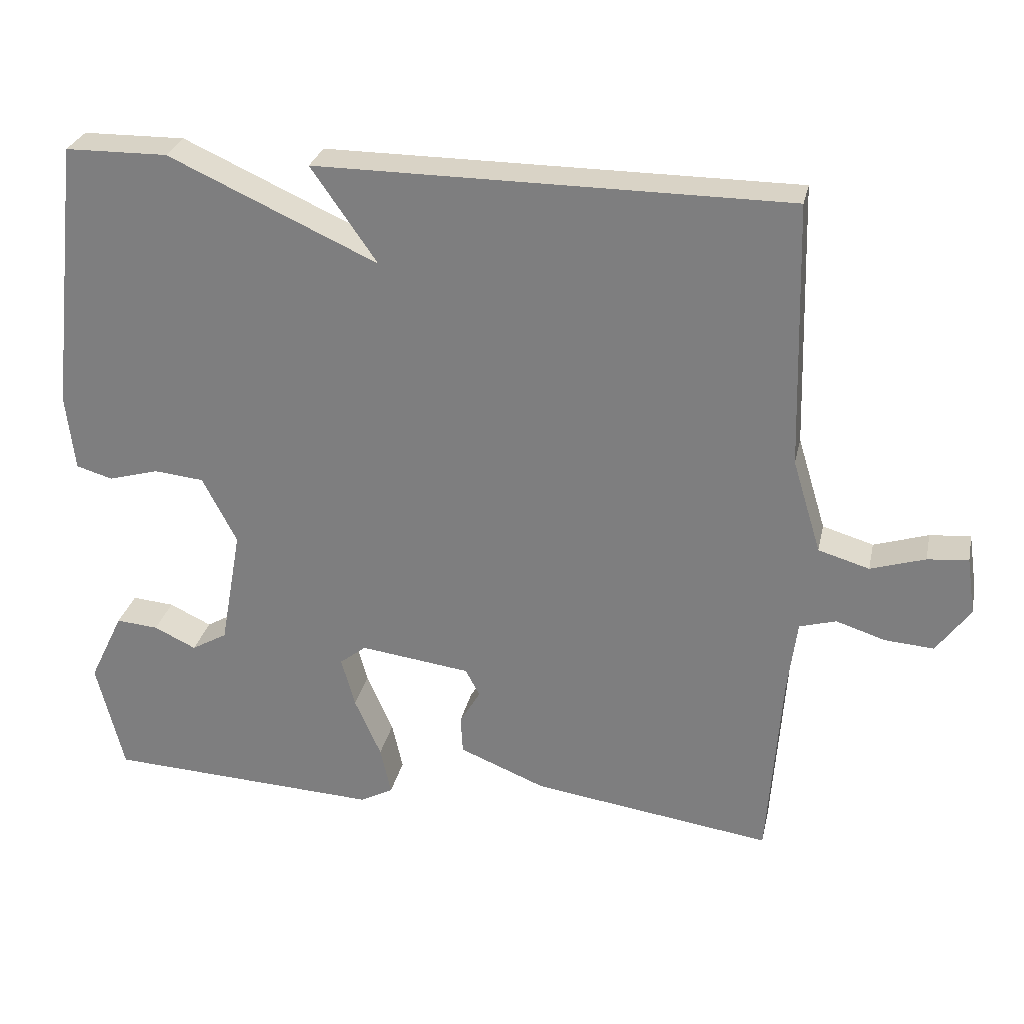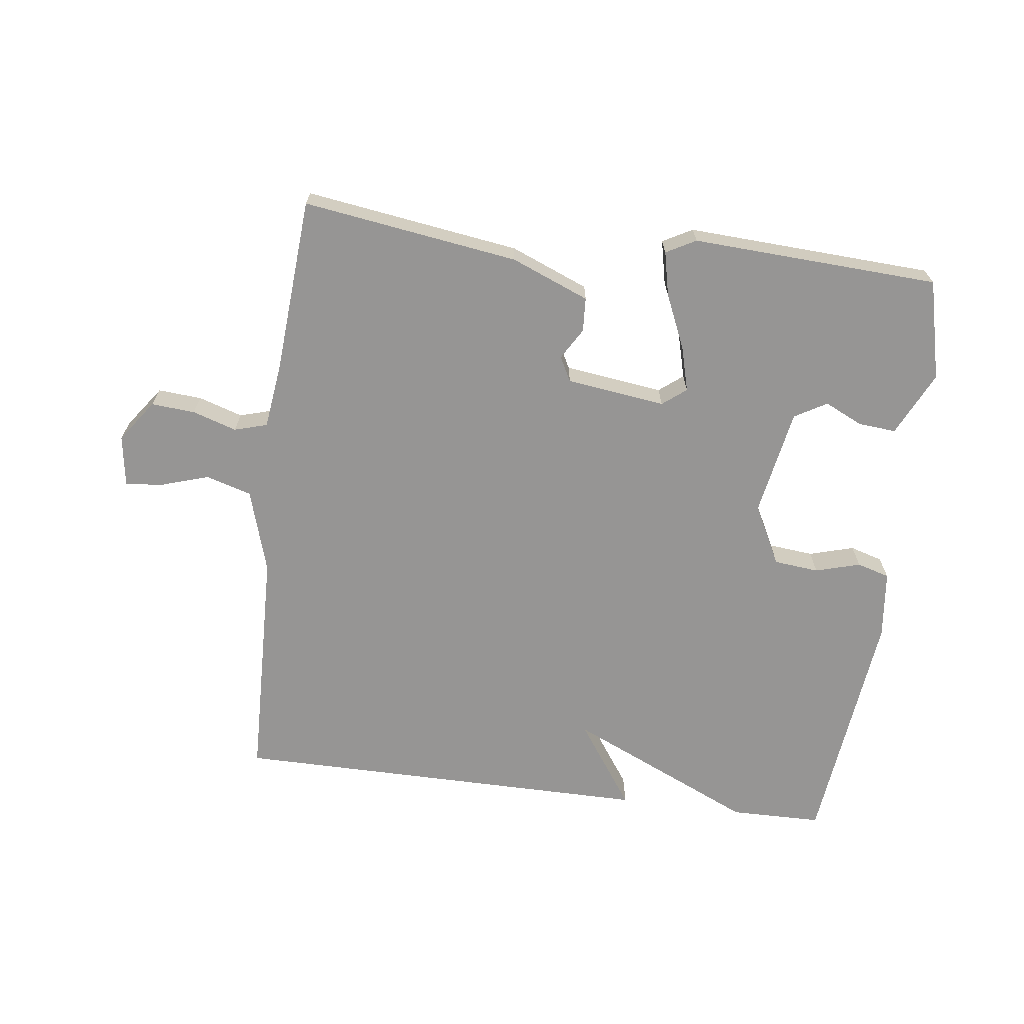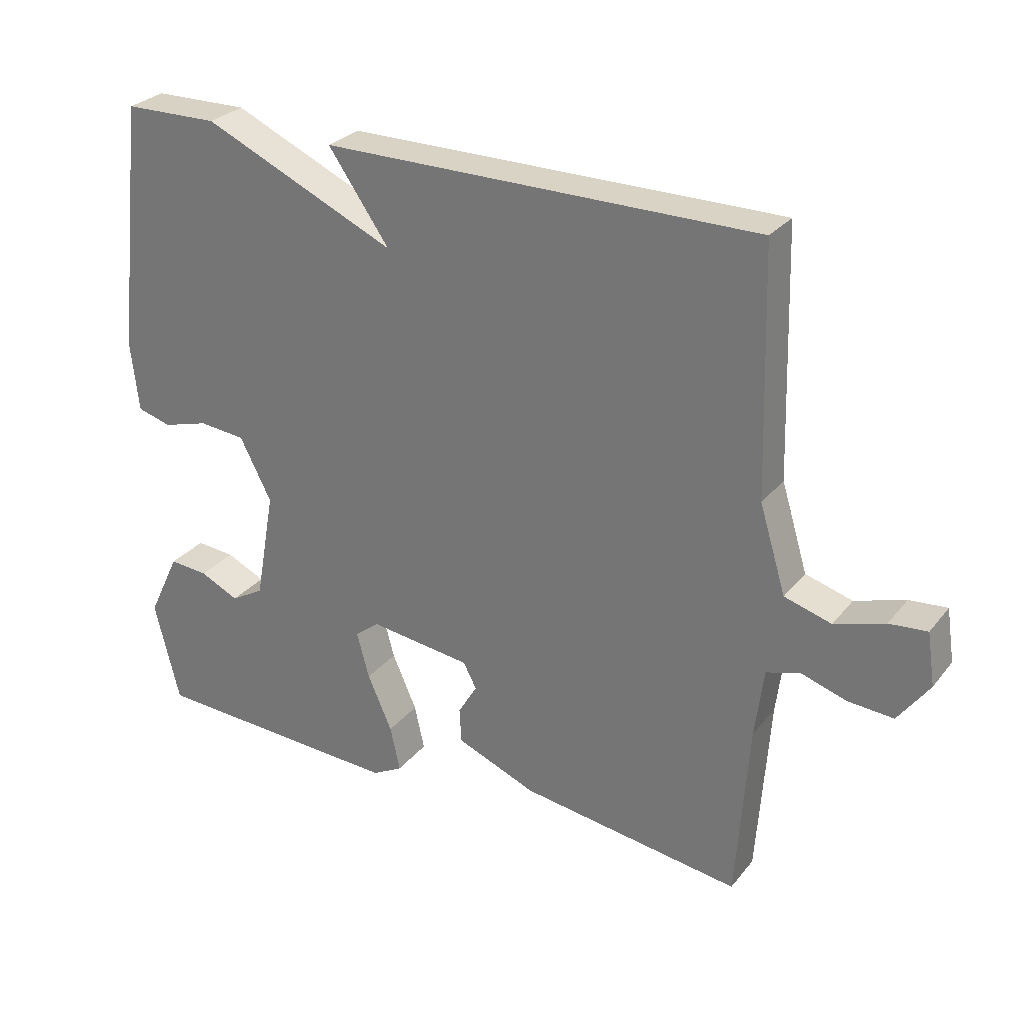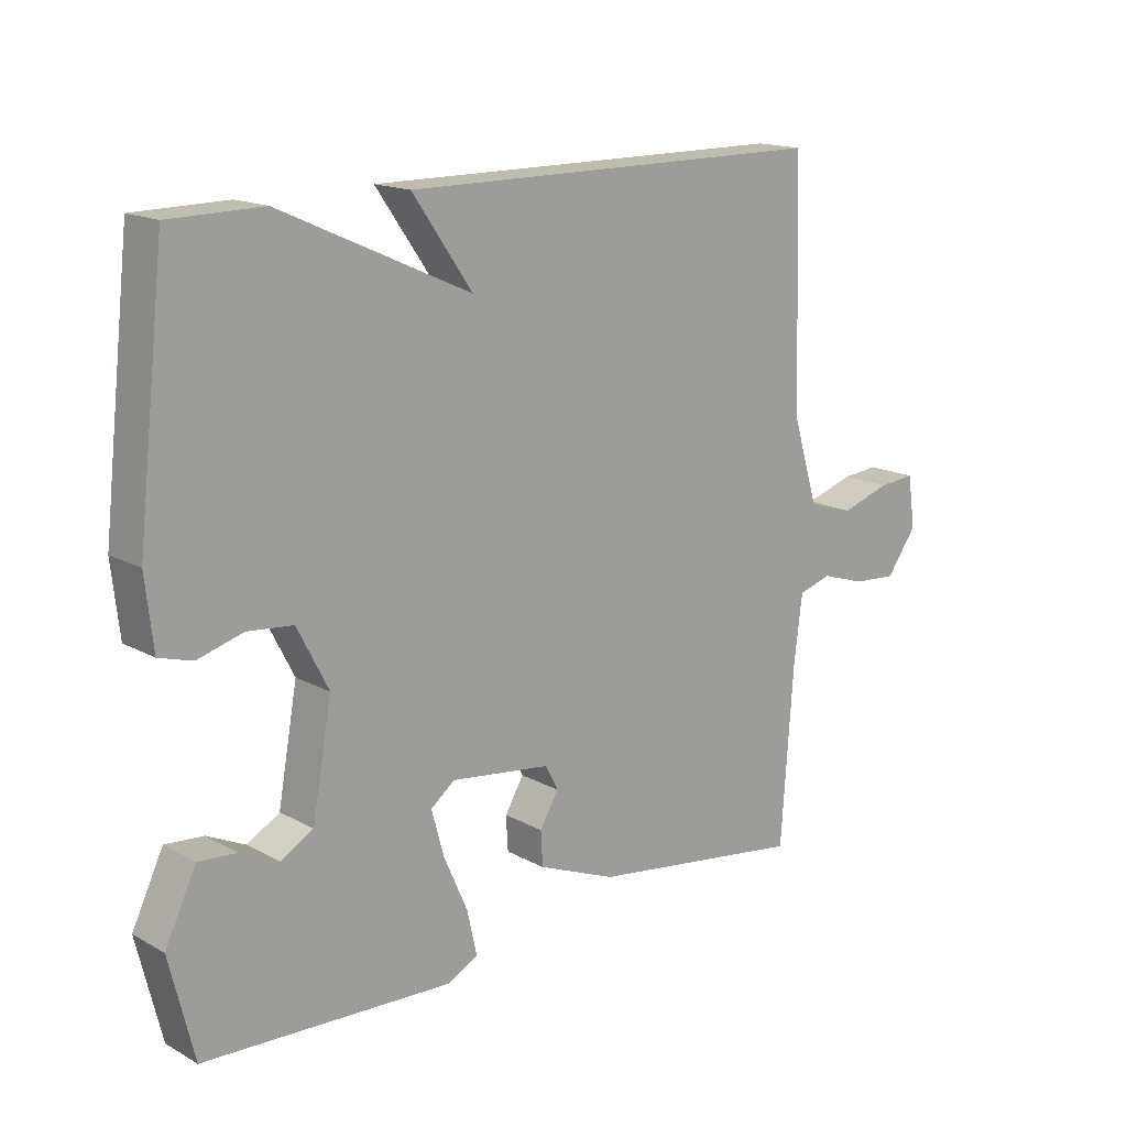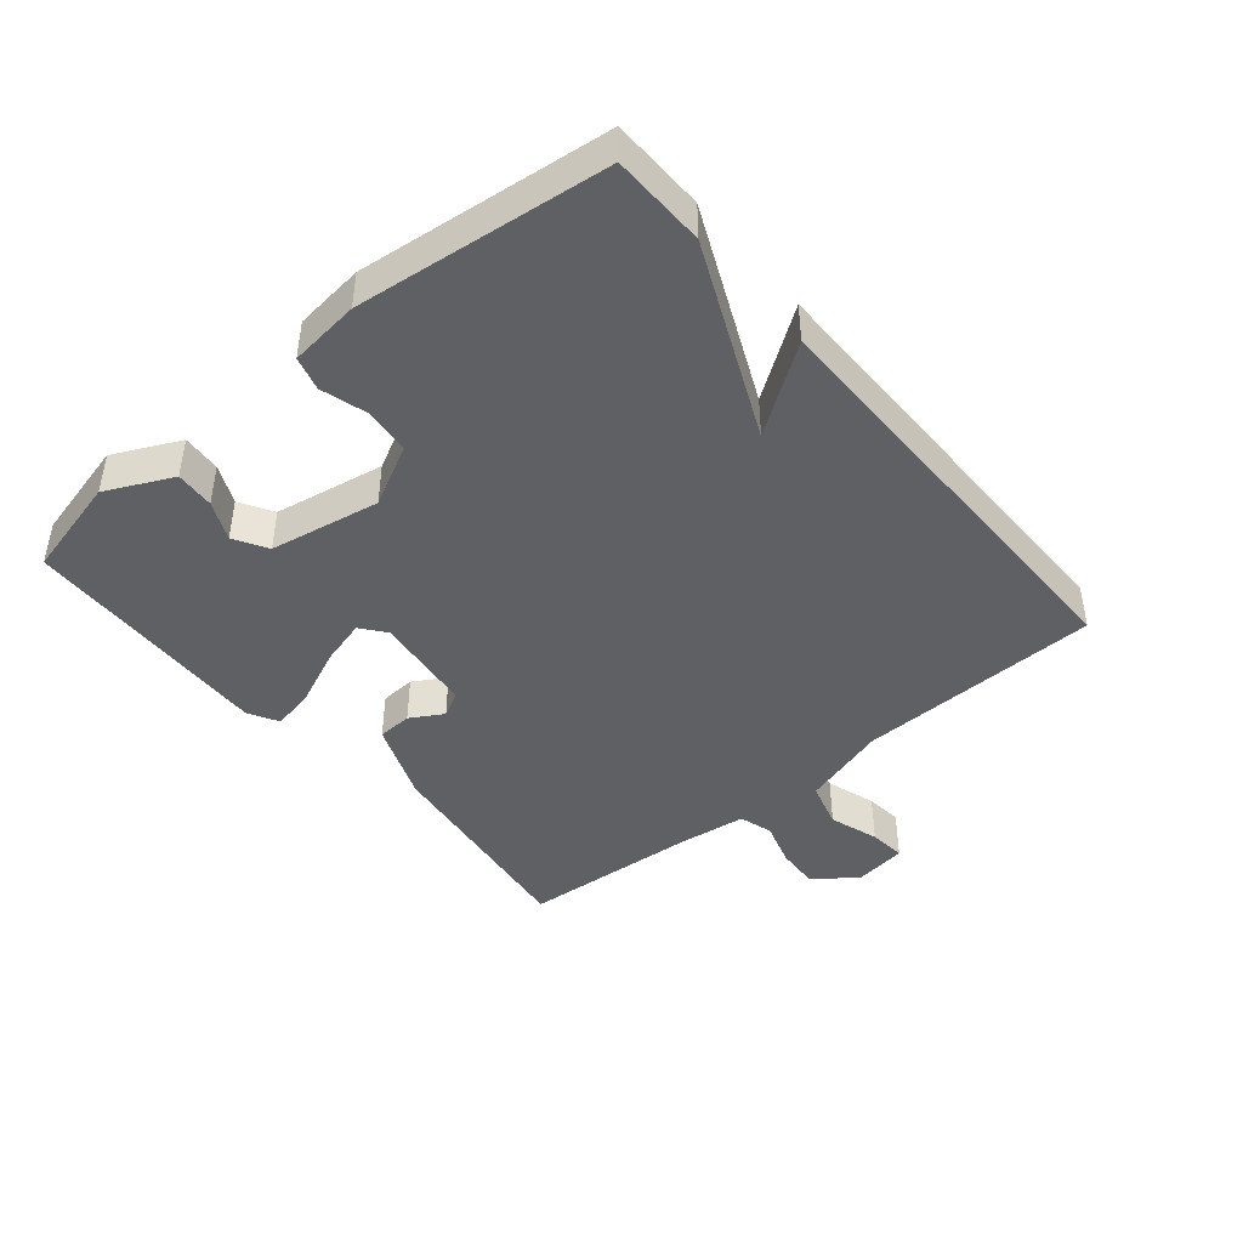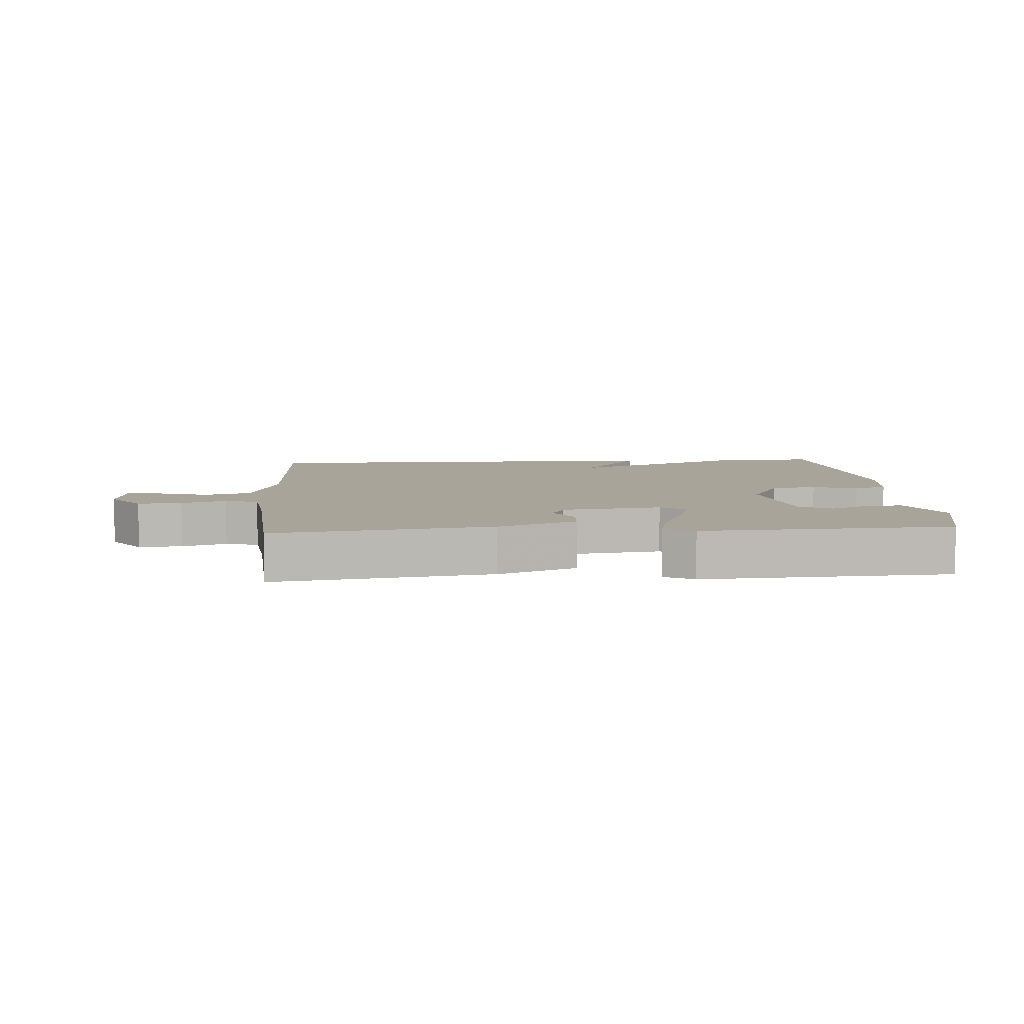
<metadata>
{"format":"obj","ext":"obj","renderer":"f3d","projection":"perspective","resolution":1024,"background":"white","views":[{"elev":28.2,"azim":12.2,"up":"+Z"},{"elev":-67.5,"azim":172.7,"up":"+Y"},{"elev":28.2,"azim":30.5,"up":"+Z"},{"elev":16.1,"azim":-41.8,"up":"+Z"},{"elev":-43.2,"azim":-50.0,"up":"+Y"},{"elev":7.2,"azim":175.9,"up":"+Y"}]}
</metadata>
<code>
v -0.5 0.07 0.5
v -0.357 0.07 0.502
v -0.065 0.07 0.37
v -0.157 0.07 0.502
v 0.5 0.07 0.5
v 0.511 0.07 0.131
v 0.551 0.07 0
v 0.622 0.07 -0.021
v 0.698 0.07 0.003
v 0.755 0.07 0.008
v 0.767 0.07 -0.072
v 0.72 0.07 -0.137
v 0.652 0.07 -0.132
v 0.583 0.07 -0.11
v 0.532 0.07 -0.125
v 0.519 0.07 -0.229
v 0.5 0.07 -0.5
v 0.165 0.07 -0.452
v 0.044 0.07 -0.403
v 0.041 0.07 -0.35
v 0.07 0.07 -0.301
v 0.05 0.07 -0.263
v -0.104 0.07 -0.243
v -0.141 0.07 -0.272
v -0.122 0.07 -0.342
v -0.085 0.07 -0.426
v -0.07 0.07 -0.494
v -0.116 0.07 -0.519
v -0.5 0.07 -0.5
v -0.538 0.07 -0.345
v -0.49 0.07 -0.245
v -0.431 0.07 -0.25
v -0.372 0.07 -0.278
v -0.322 0.07 -0.249
v -0.292 0.07 -0.082
v -0.34 0.07 0.011
v -0.41 0.07 0.018
v -0.48 0.07 -0.002
v -0.531 0.07 0.013
v -0.543 0.07 0.12
v -0.5 0 0.5
v -0.357 0 0.502
v -0.065 0 0.37
v -0.157 0 0.502
v 0.5 0 0.5
v 0.511 0 0.131
v 0.551 0 0
v 0.622 0 -0.021
v 0.698 0 0.003
v 0.755 0 0.008
v 0.767 0 -0.072
v 0.72 0 -0.137
v 0.652 0 -0.132
v 0.583 0 -0.11
v 0.532 0 -0.125
v 0.519 0 -0.229
v 0.5 0 -0.5
v 0.165 0 -0.452
v 0.044 0 -0.403
v 0.041 0 -0.35
v 0.07 0 -0.301
v 0.05 0 -0.263
v -0.104 0 -0.243
v -0.141 0 -0.272
v -0.122 0 -0.342
v -0.085 0 -0.426
v -0.07 0 -0.494
v -0.116 0 -0.519
v -0.5 0 -0.5
v -0.538 0 -0.345
v -0.49 0 -0.245
v -0.431 0 -0.25
v -0.372 0 -0.278
v -0.322 0 -0.249
v -0.292 0 -0.082
v -0.34 0 0.011
v -0.41 0 0.018
v -0.48 0 -0.002
v -0.531 0 0.013
v -0.543 0 0.12
f 1 2 3
f 40 1 3
f 39 40 3
f 38 39 3
f 37 38 3
f 36 37 3
f 35 36 3
f 34 35 3
f 31 32 33
f 30 31 33
f 29 30 33
f 28 29 33
f 27 28 33
f 26 27 33
f 25 26 33 34
f 24 25 34
f 23 24 34 3
f 19 20 21
f 18 19 21
f 17 18 21
f 16 17 21
f 15 16 21 22
f 22 23 3
f 15 22 3
f 14 15 3
f 12 13 14
f 11 12 14
f 10 11 14
f 9 10 14
f 8 9 14
f 3 4 5 6
f 3 6 7
f 14 3 7
f 7 8 14
f 43 42 41
f 43 41 80
f 43 80 79
f 43 79 78
f 43 78 77
f 43 77 76
f 43 76 75
f 43 75 74
f 73 72 71
f 73 71 70
f 73 70 69
f 73 69 68
f 73 68 67
f 73 67 66
f 74 73 66 65
f 74 65 64
f 43 74 64 63
f 61 60 59
f 61 59 58
f 61 58 57
f 61 57 56
f 62 61 56 55
f 43 63 62
f 43 62 55
f 43 55 54
f 54 53 52
f 54 52 51
f 54 51 50
f 54 50 49
f 54 49 48
f 46 45 44 43
f 47 46 43
f 47 43 54
f 54 48 47
f 1 41 42 2
f 2 42 43 3
f 3 43 44 4
f 4 44 45 5
f 5 45 46 6
f 6 46 47 7
f 7 47 48 8
f 8 48 49 9
f 9 49 50 10
f 10 50 51 11
f 11 51 52 12
f 12 52 53 13
f 13 53 54 14
f 14 54 55 15
f 15 55 56 16
f 16 56 57 17
f 17 57 58 18
f 18 58 59 19
f 19 59 60 20
f 20 60 61 21
f 21 61 62 22
f 22 62 63 23
f 23 63 64 24
f 24 64 65 25
f 25 65 66 26
f 26 66 67 27
f 27 67 68 28
f 28 68 69 29
f 29 69 70 30
f 30 70 71 31
f 31 71 72 32
f 32 72 73 33
f 33 73 74 34
f 34 74 75 35
f 35 75 76 36
f 36 76 77 37
f 37 77 78 38
f 38 78 79 39
f 39 79 80 40
f 40 80 41 1

</code>
